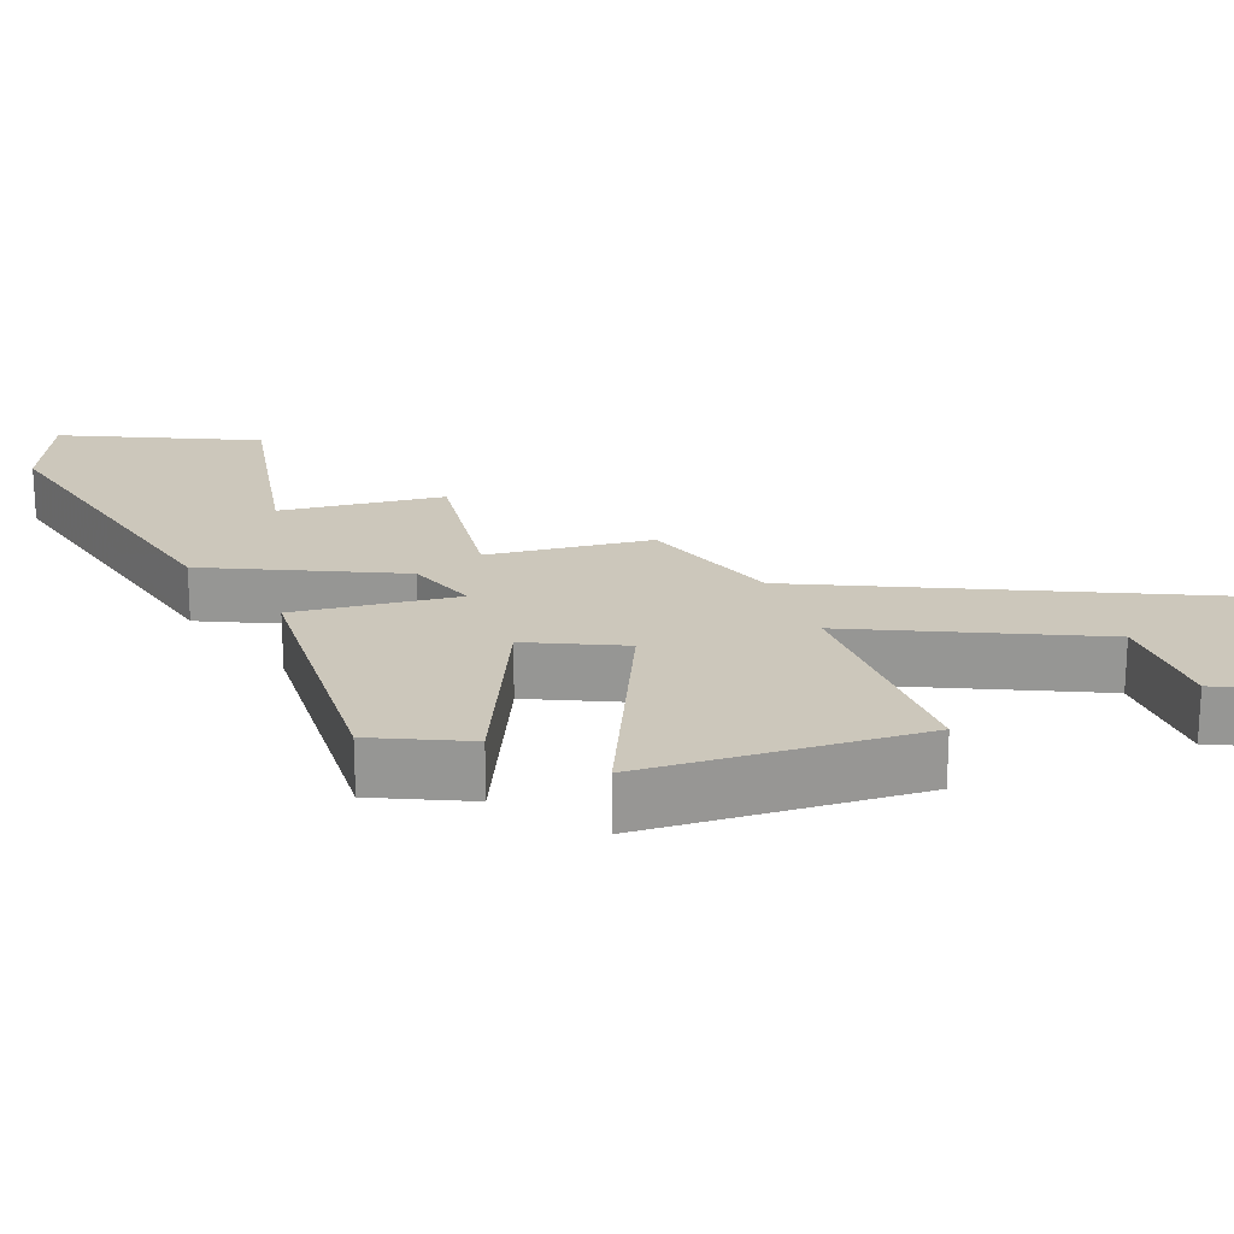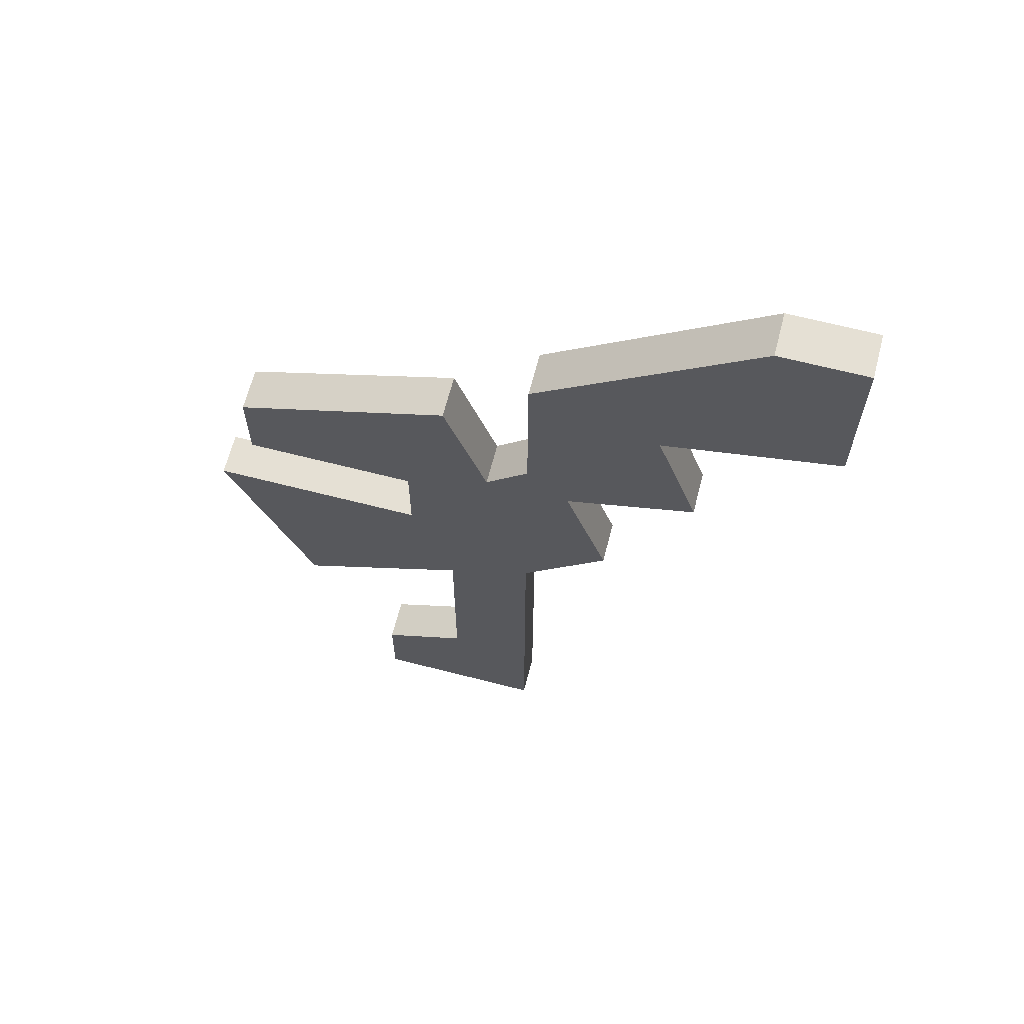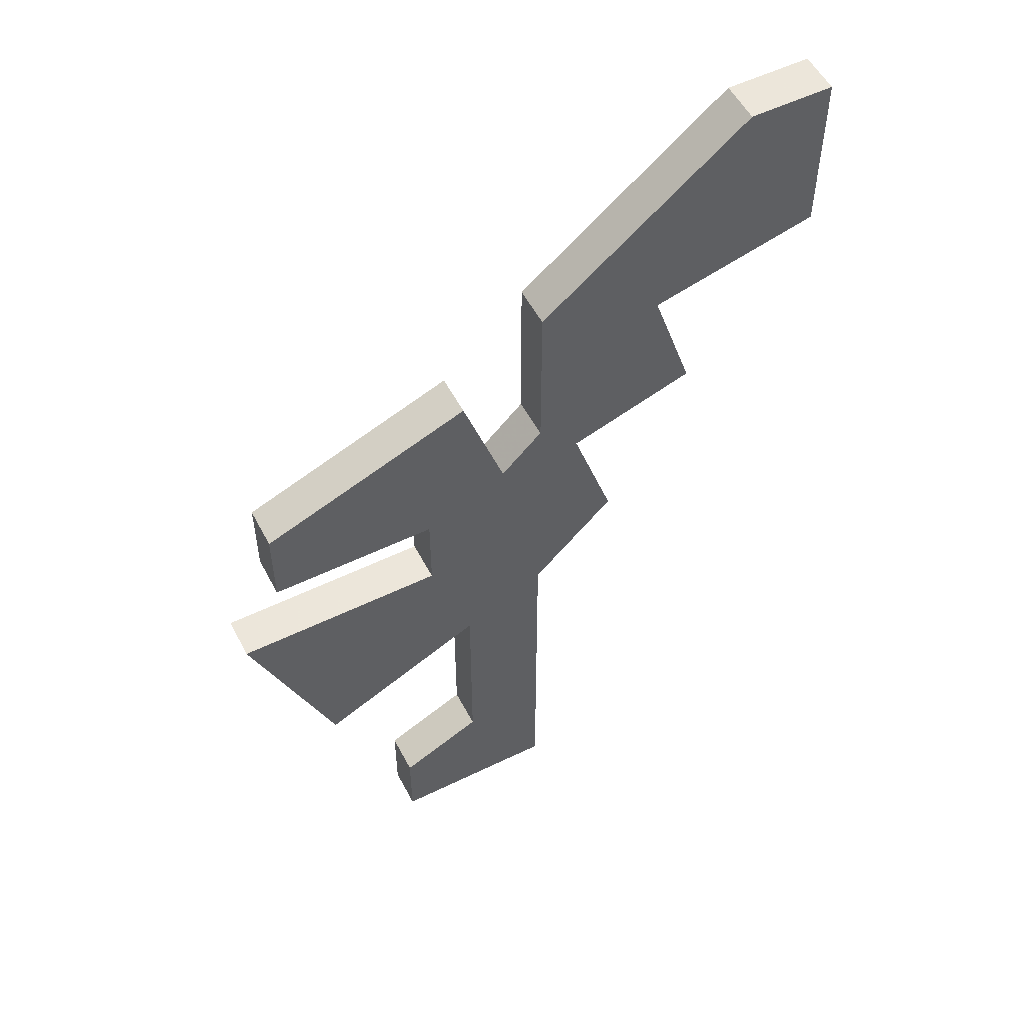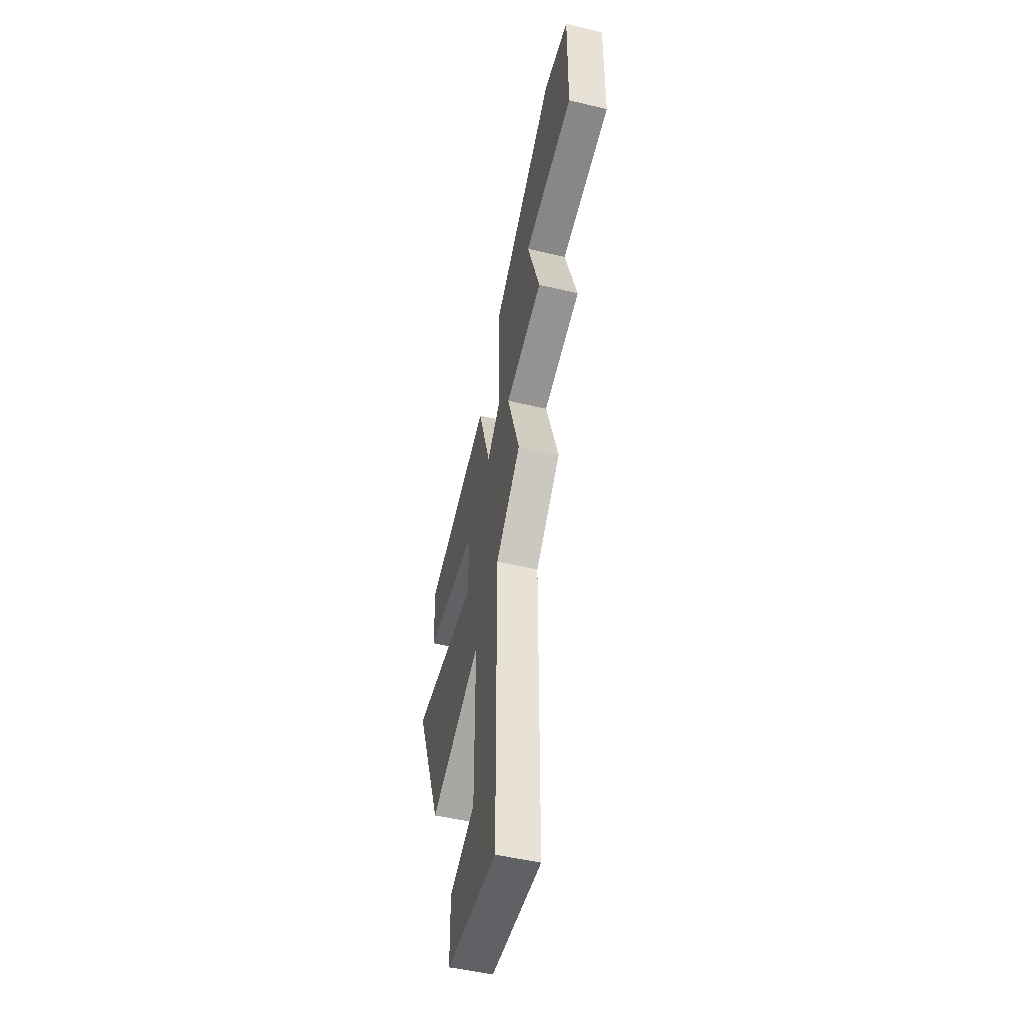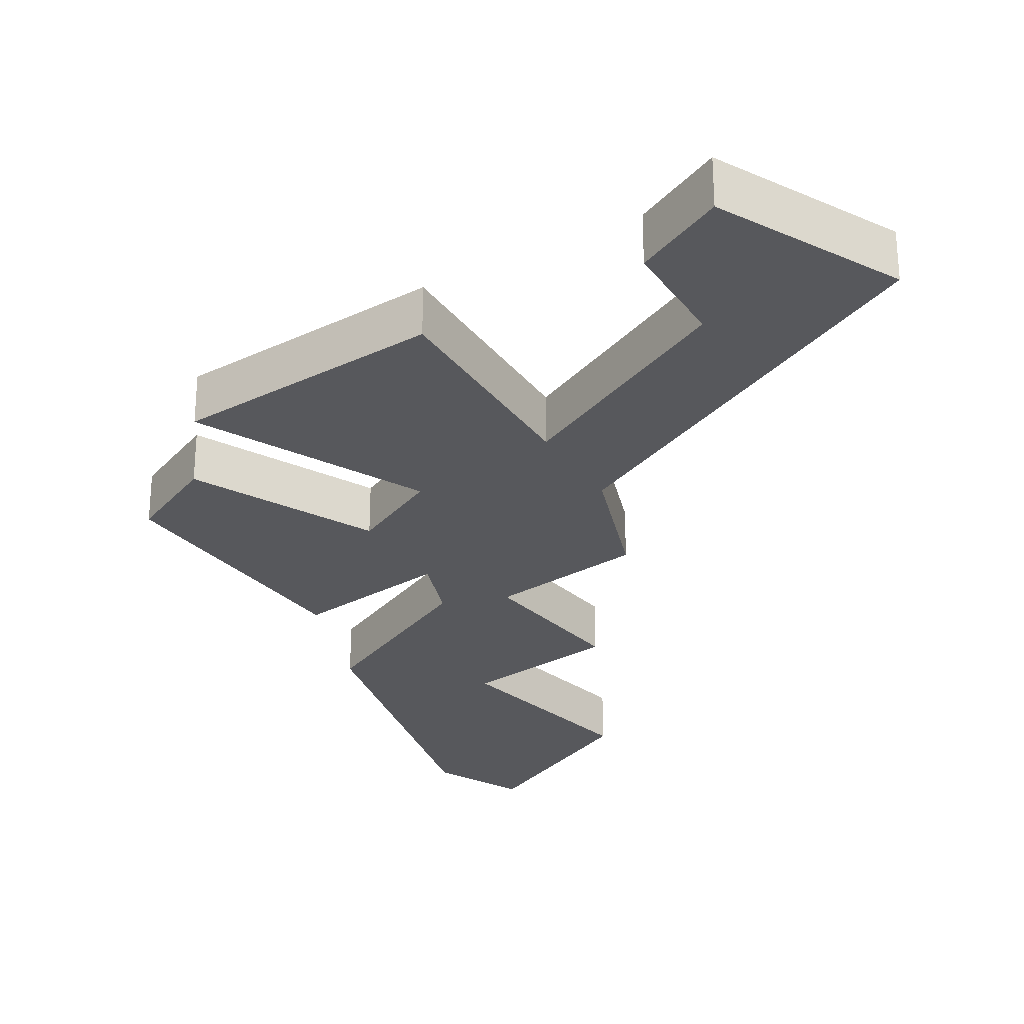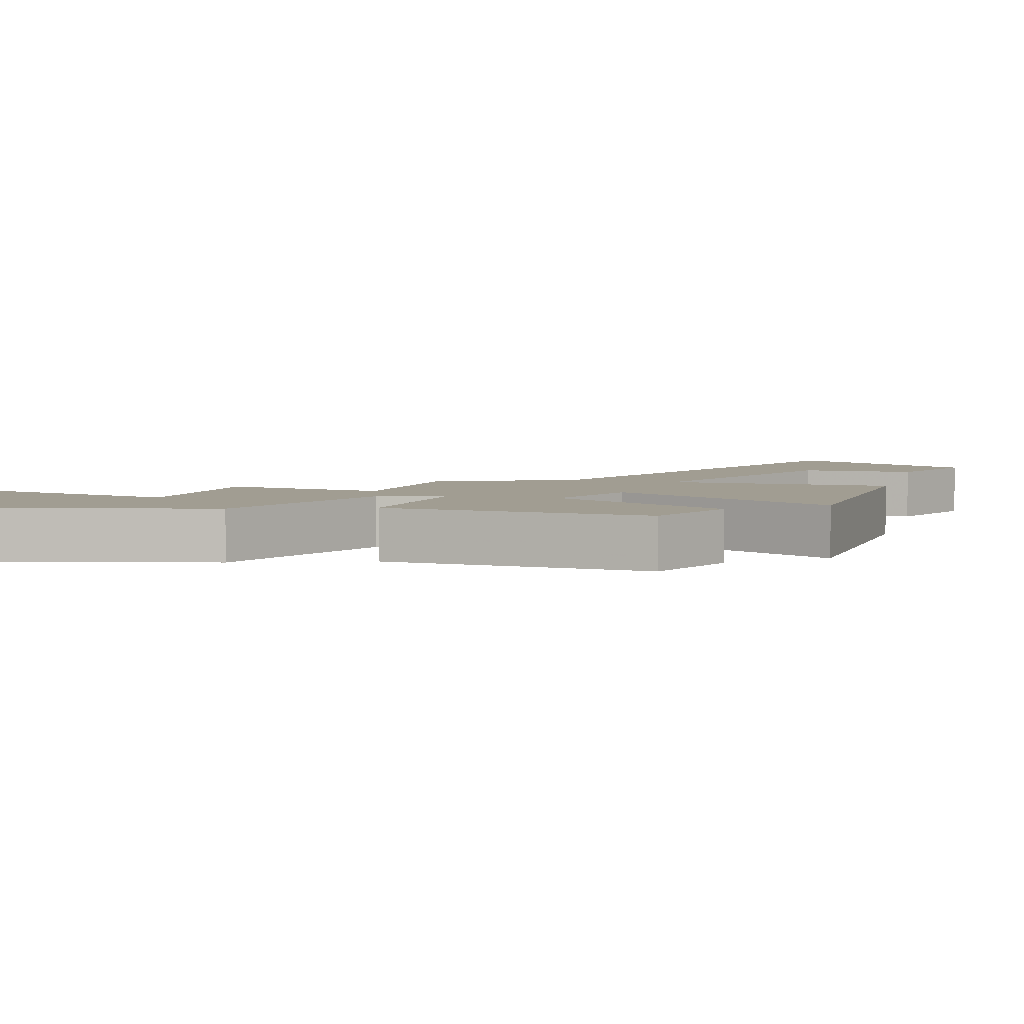
<metadata>
{"format":"obj","ext":"obj","renderer":"f3d","projection":"perspective","resolution":1024,"background":"white","views":[{"elev":21.6,"azim":-85.6,"up":"+Z"},{"elev":65.4,"azim":14.5,"up":"+Y"},{"elev":54.2,"azim":-27.3,"up":"+Y"},{"elev":-48.6,"azim":75.0,"up":"+Y"},{"elev":-28.4,"azim":-33.1,"up":"+Z"},{"elev":4.7,"azim":-139.0,"up":"+Z"}]}
</metadata>
<code>
v 2791 -297 0
v 2791 -297 1
v 2782 -309 0
v 2782 -309 1
v 2790 -304 0
v 2790 -304 1
v 2781 -300 0
v 2781 -300 1
v 2781 -302 0
v 2781 -302 1
v 2789 -301 0
v 2789 -301 1
v 2780 -304 0
v 2780 -304 1
v 2788 -306 0
v 2788 -306 1
v 2788 -315 0
v 2788 -315 1
v 2788 -300 0
v 2788 -300 1
v 2788 -296 0
v 2788 -296 1
v 2787 -301 0
v 2787 -301 1
v 2795 -292 0
v 2795 -292 1
v 2795 -296 0
v 2795 -296 1
v 2786 -298 0
v 2786 -298 1
v 2786 -307 0
v 2786 -307 1
v 2786 -312 0
v 2786 -312 1
v 2785 -302 0
v 2785 -302 1
v 2785 -304 0
v 2785 -304 1
v 2793 -292 0
v 2793 -292 1
v 2784 -315 0
v 2784 -315 1
v 2784 -313 0
v 2784 -313 1
v 2792 -300 0
v 2792 -300 1
f 41 43 33
f 15 33 31
f 33 17 41
f 37 31 3
f 35 9 7
f 35 23 37
f 23 35 29
f 7 29 35
f 37 3 13
f 31 37 15
f 23 15 37
f 17 33 15
f 5 15 23
f 19 11 23
f 5 23 11
f 45 11 19
f 21 1 19
f 45 19 1
f 39 1 21
f 25 27 39
f 1 39 27
f 34 44 42
f 32 34 16
f 42 18 34
f 4 32 38
f 8 10 36
f 38 24 36
f 30 36 24
f 36 30 8
f 14 4 38
f 16 38 32
f 38 16 24
f 16 34 18
f 24 16 6
f 24 12 20
f 12 24 6
f 20 12 46
f 20 2 22
f 2 20 46
f 22 2 40
f 40 28 26
f 28 40 2
f 22 40 21
f 21 40 39
f 20 22 19
f 19 22 21
f 24 20 23
f 23 20 19
f 30 24 29
f 29 24 23
f 8 30 7
f 7 30 29
f 10 8 9
f 9 8 7
f 36 10 35
f 35 10 9
f 38 36 37
f 37 36 35
f 14 38 13
f 13 38 37
f 4 14 3
f 3 14 13
f 32 4 31
f 31 4 3
f 34 32 33
f 33 32 31
f 44 34 43
f 43 34 33
f 42 44 41
f 41 44 43
f 18 42 17
f 17 42 41
f 16 18 15
f 15 18 17
f 6 16 5
f 5 16 15
f 12 6 11
f 11 6 5
f 46 12 45
f 45 12 11
f 2 46 1
f 1 46 45
f 28 2 27
f 27 2 1
f 40 26 39
f 39 26 25
f 26 28 25
f 25 28 27

</code>
